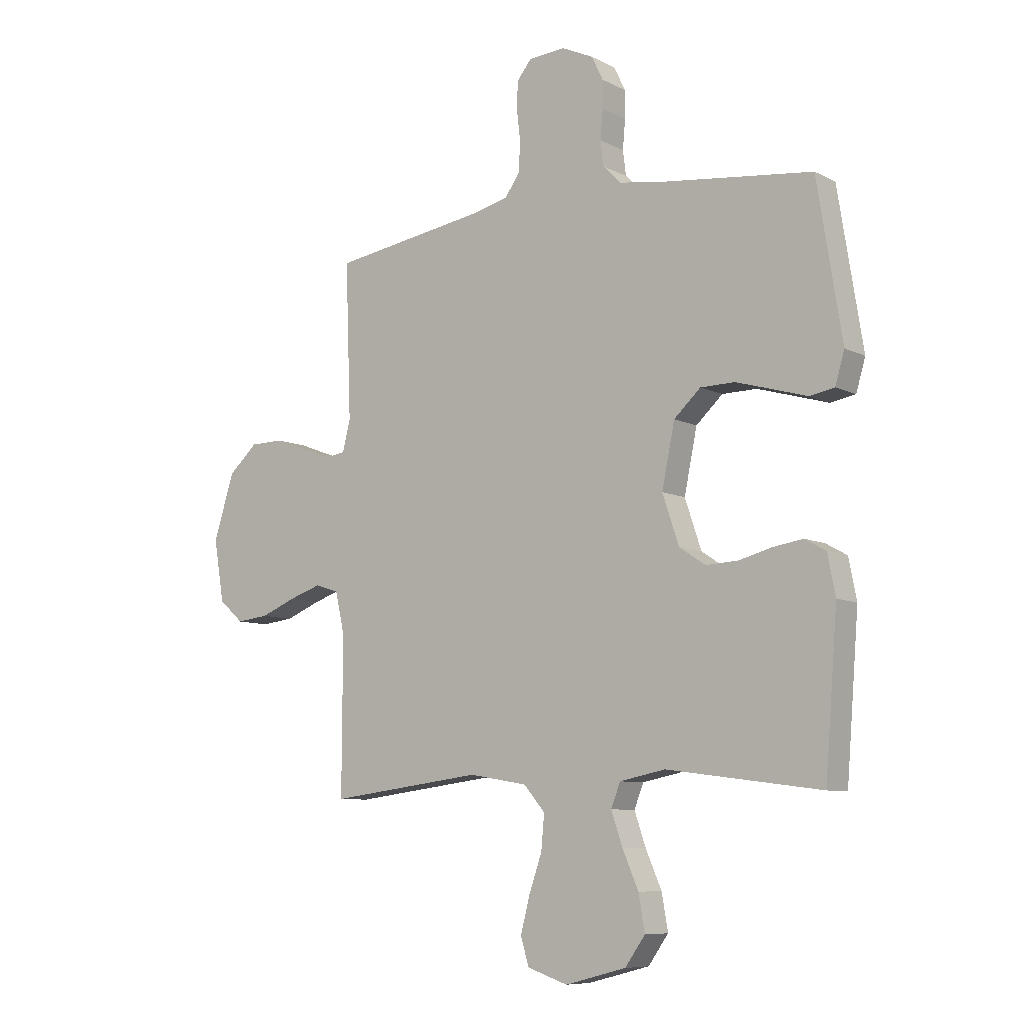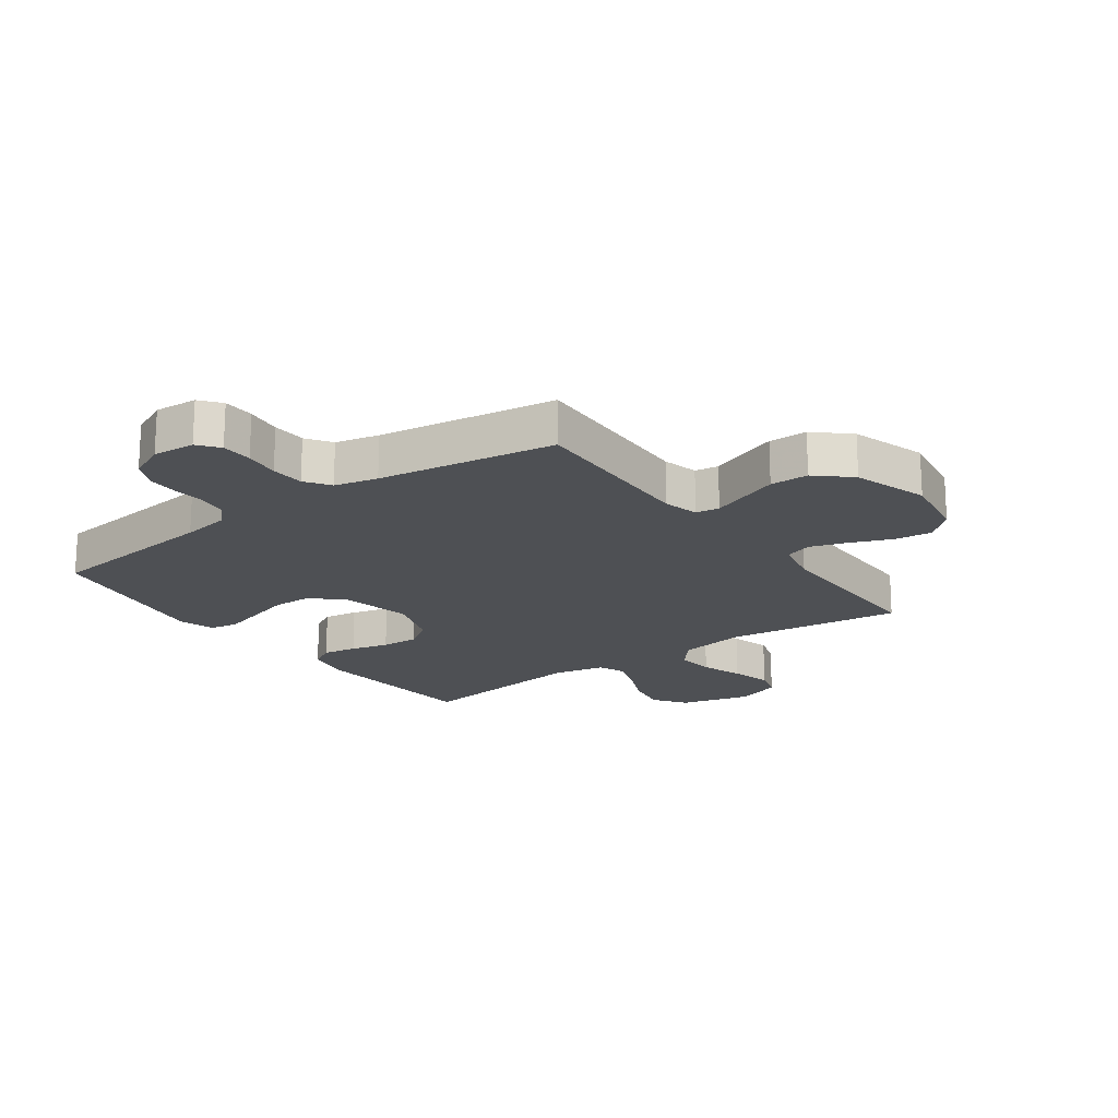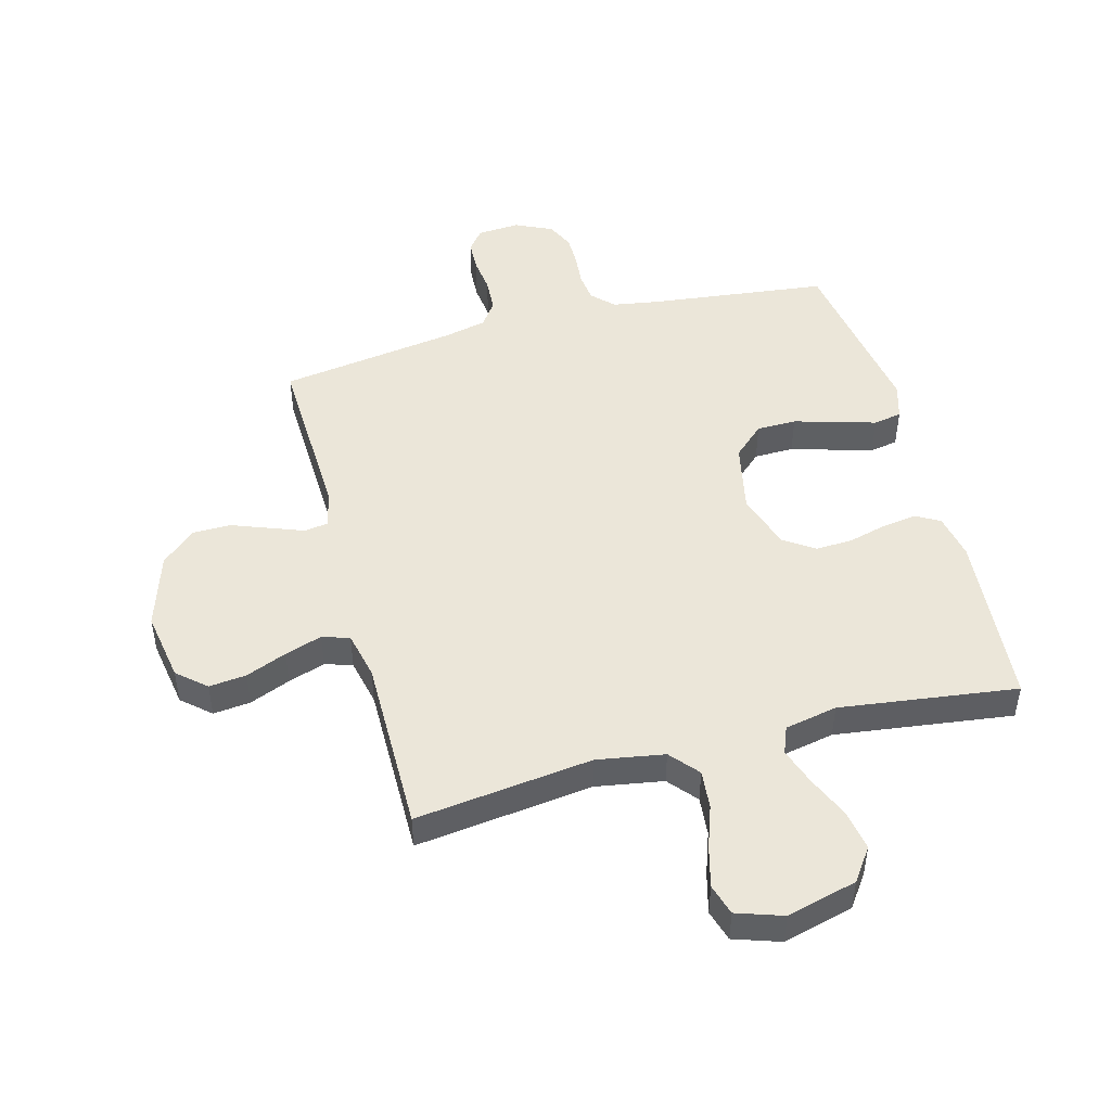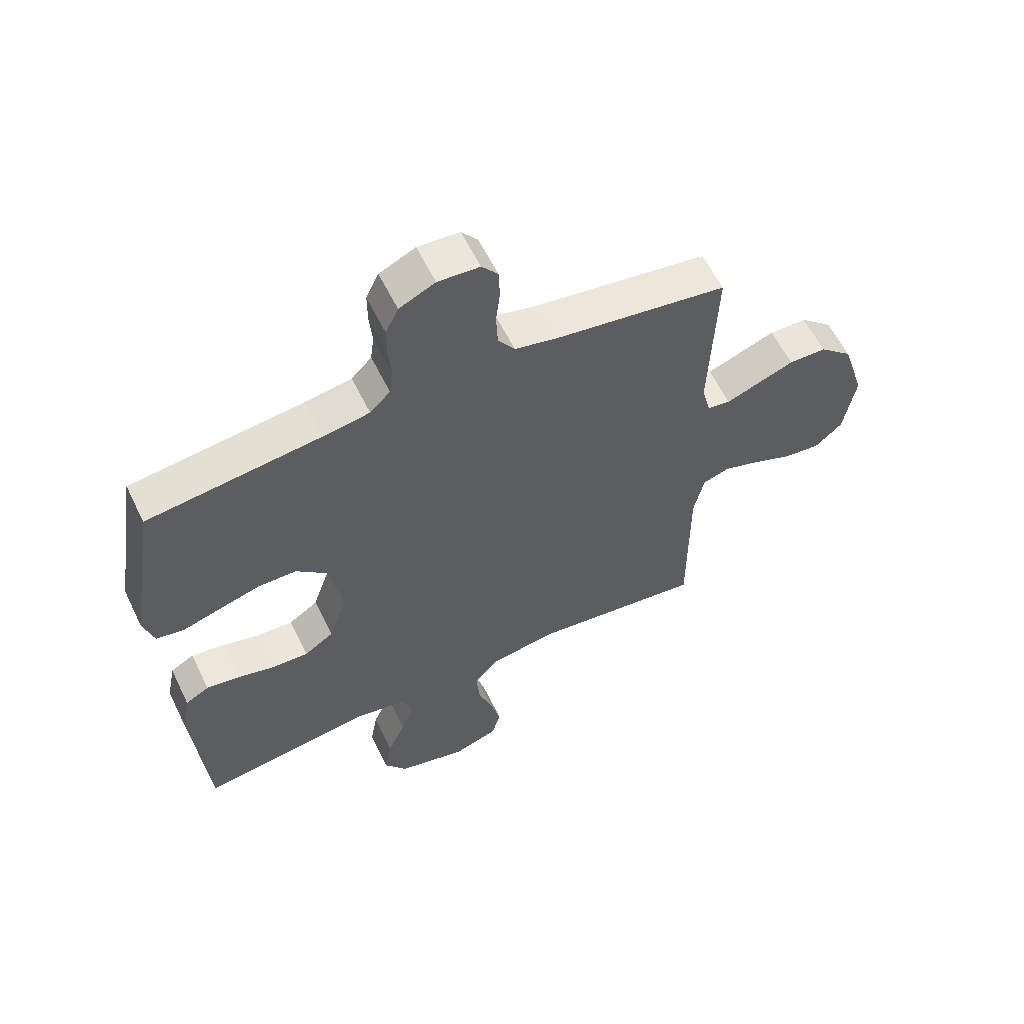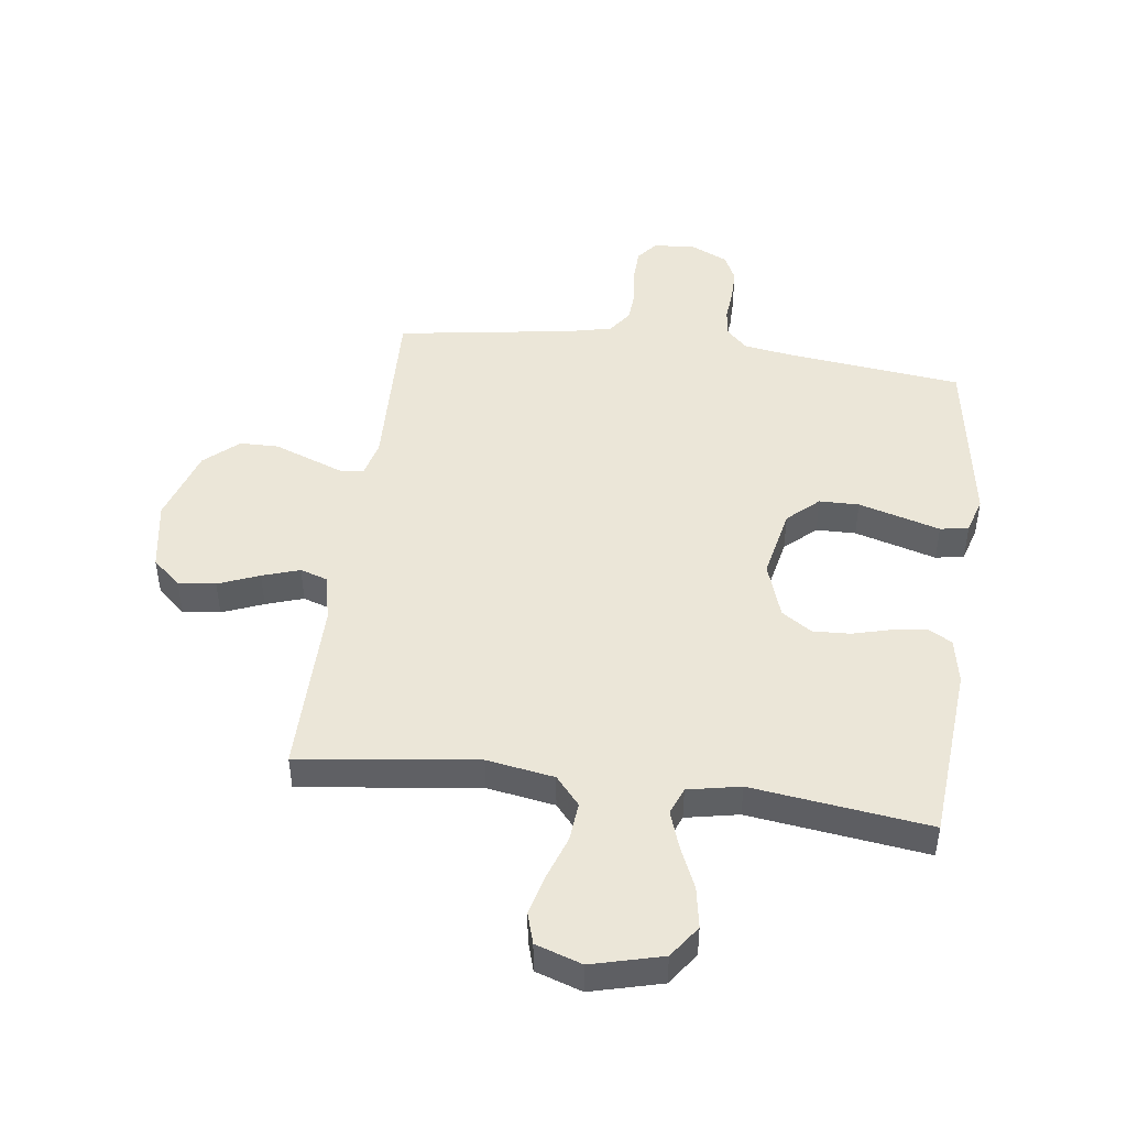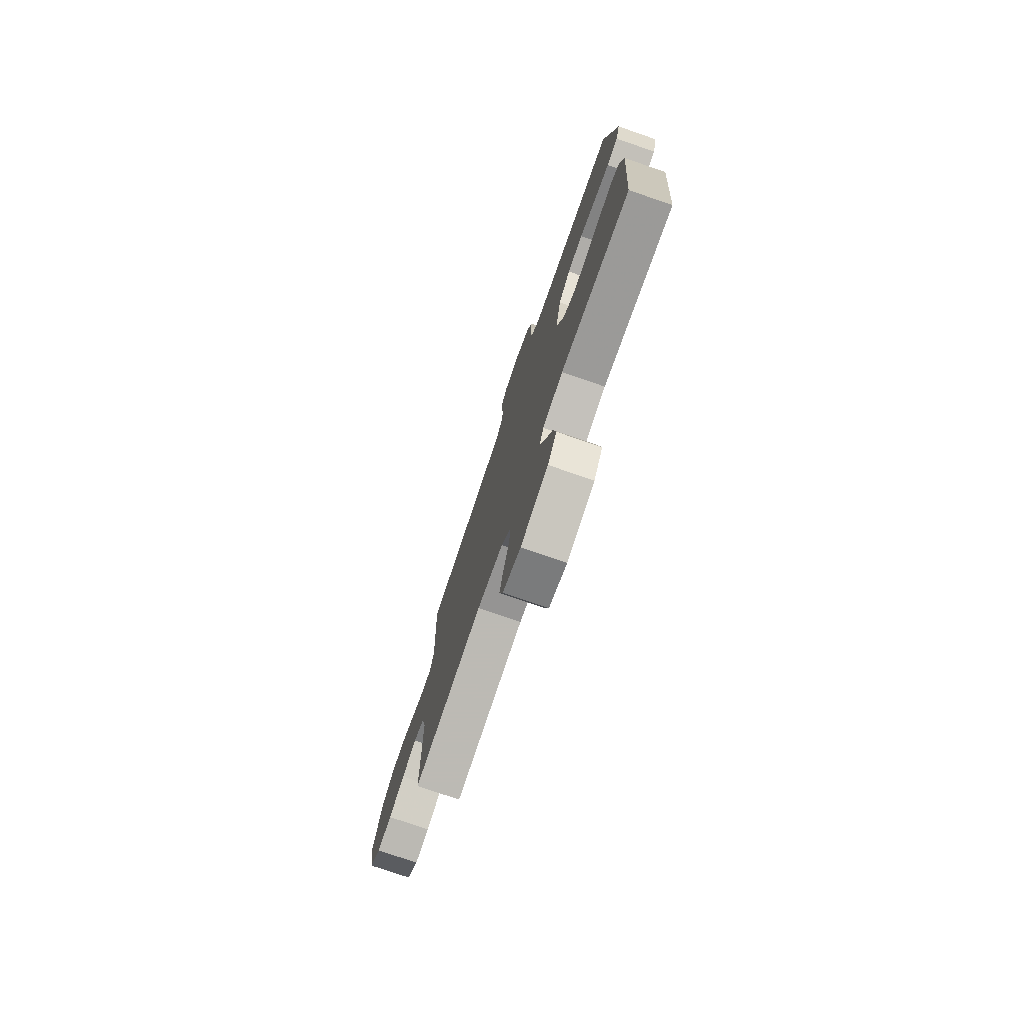
<metadata>
{"format":"obj","ext":"obj","renderer":"f3d","projection":"perspective","resolution":1024,"background":"white","views":[{"elev":-8.3,"azim":-143.4,"up":"+Z"},{"elev":-18.8,"azim":36.0,"up":"+Y"},{"elev":47.9,"azim":165.1,"up":"+Y"},{"elev":59.6,"azim":-25.9,"up":"+Z"},{"elev":46.6,"azim":-172.4,"up":"+Y"},{"elev":-76.6,"azim":-109.0,"up":"+Z"}]}
</metadata>
<code>
v 0.5 0.07 0.5
v 0.489 0.07 0.2
v 0.504 0.07 0.14
v 0.544 0.07 0.134
v 0.6 0.07 0.155
v 0.664 0.07 0.179
v 0.729 0.07 0.178
v 0.786 0.07 0.127
v 0.826 0.07 0
v 0.806 0.07 -0.119
v 0.758 0.07 -0.161
v 0.695 0.07 -0.154
v 0.626 0.07 -0.126
v 0.563 0.07 -0.105
v 0.517 0.07 -0.12
v 0.499 0.07 -0.2
v 0.5 0.07 -0.5
v 0.2 0.07 -0.462
v 0.086 0.07 -0.481
v 0.045 0.07 -0.529
v 0.051 0.07 -0.595
v 0.076 0.07 -0.667
v 0.094 0.07 -0.736
v 0.078 0.07 -0.789
v 0 0.07 -0.815
v -0.119 0.07 -0.784
v -0.158 0.07 -0.729
v -0.146 0.07 -0.66
v -0.115 0.07 -0.589
v -0.093 0.07 -0.525
v -0.111 0.07 -0.479
v -0.2 0.07 -0.461
v -0.5 0.07 -0.5
v -0.524 0.07 -0.2
v -0.509 0.07 -0.123
v -0.468 0.07 -0.1
v -0.41 0.07 -0.109
v -0.346 0.07 -0.126
v -0.283 0.07 -0.129
v -0.232 0.07 -0.095
v -0.2 0.07 0
v -0.225 0.07 0.121
v -0.277 0.07 0.169
v -0.344 0.07 0.17
v -0.417 0.07 0.149
v -0.482 0.07 0.13
v -0.53 0.07 0.139
v -0.548 0.07 0.2
v -0.5 0.07 0.5
v -0.2 0.07 0.535
v -0.12 0.07 0.548
v -0.085 0.07 0.583
v -0.079 0.07 0.631
v -0.084 0.07 0.687
v -0.084 0.07 0.74
v -0.062 0.07 0.786
v 0 0.07 0.815
v 0.072 0.07 0.81
v 0.1 0.07 0.775
v 0.102 0.07 0.722
v 0.095 0.07 0.662
v 0.098 0.07 0.605
v 0.127 0.07 0.563
v 0.2 0.07 0.546
v 0.5 0 0.5
v 0.489 0 0.2
v 0.504 0 0.14
v 0.544 0 0.134
v 0.6 0 0.155
v 0.664 0 0.179
v 0.729 0 0.178
v 0.786 0 0.127
v 0.826 0 0
v 0.806 0 -0.119
v 0.758 0 -0.161
v 0.695 0 -0.154
v 0.626 0 -0.126
v 0.563 0 -0.105
v 0.517 0 -0.12
v 0.499 0 -0.2
v 0.5 0 -0.5
v 0.2 0 -0.462
v 0.086 0 -0.481
v 0.045 0 -0.529
v 0.051 0 -0.595
v 0.076 0 -0.667
v 0.094 0 -0.736
v 0.078 0 -0.789
v 0 0 -0.815
v -0.119 0 -0.784
v -0.158 0 -0.729
v -0.146 0 -0.66
v -0.115 0 -0.589
v -0.093 0 -0.525
v -0.111 0 -0.479
v -0.2 0 -0.461
v -0.5 0 -0.5
v -0.524 0 -0.2
v -0.509 0 -0.123
v -0.468 0 -0.1
v -0.41 0 -0.109
v -0.346 0 -0.126
v -0.283 0 -0.129
v -0.232 0 -0.095
v -0.2 0 0
v -0.225 0 0.121
v -0.277 0 0.169
v -0.344 0 0.17
v -0.417 0 0.149
v -0.482 0 0.13
v -0.53 0 0.139
v -0.548 0 0.2
v -0.5 0 0.5
v -0.2 0 0.535
v -0.12 0 0.548
v -0.085 0 0.583
v -0.079 0 0.631
v -0.084 0 0.687
v -0.084 0 0.74
v -0.062 0 0.786
v 0 0 0.815
v 0.072 0 0.81
v 0.1 0 0.775
v 0.102 0 0.722
v 0.095 0 0.662
v 0.098 0 0.605
v 0.127 0 0.563
v 0.2 0 0.546
f 58 59 60 61
f 58 61 62
f 57 58 62
f 56 57 62
f 53 54 55 56
f 53 56 62 63
f 47 48 49 50
f 45 46 47 50
f 44 45 50 51
f 43 44 51 52
f 35 36 37 38
f 35 38 39
f 32 33 34 35
f 31 32 35 39
f 26 27 28 29
f 26 29 30
f 25 26 30
f 24 25 30
f 21 22 23 24
f 21 24 30 31
f 16 17 18
f 15 16 18 19
f 10 11 12 13
f 10 13 14
f 9 10 14
f 8 9 14 15
f 4 5 6 7
f 4 7 8 15
f 64 1 2
f 63 64 2 3
f 52 53 63 3
f 42 43 52 3
f 21 31 39 40
f 20 21 40 41
f 19 20 41 42
f 15 19 42
f 3 4 15 42
f 125 124 123 122
f 126 125 122
f 126 122 121
f 126 121 120
f 120 119 118 117
f 127 126 120 117
f 114 113 112 111
f 114 111 110 109
f 115 114 109 108
f 116 115 108 107
f 102 101 100 99
f 103 102 99
f 99 98 97 96
f 103 99 96 95
f 93 92 91 90
f 94 93 90
f 94 90 89
f 94 89 88
f 88 87 86 85
f 95 94 88 85
f 82 81 80
f 83 82 80 79
f 77 76 75 74
f 78 77 74
f 78 74 73
f 79 78 73 72
f 71 70 69 68
f 79 72 71 68
f 66 65 128
f 67 66 128 127
f 67 127 117 116
f 67 116 107 106
f 104 103 95 85
f 105 104 85 84
f 106 105 84 83
f 106 83 79
f 106 79 68 67
f 1 65 66 2
f 2 66 67 3
f 3 67 68 4
f 4 68 69 5
f 5 69 70 6
f 6 70 71 7
f 7 71 72 8
f 8 72 73 9
f 9 73 74 10
f 10 74 75 11
f 11 75 76 12
f 12 76 77 13
f 13 77 78 14
f 14 78 79 15
f 15 79 80 16
f 16 80 81 17
f 17 81 82 18
f 18 82 83 19
f 19 83 84 20
f 20 84 85 21
f 21 85 86 22
f 22 86 87 23
f 23 87 88 24
f 24 88 89 25
f 25 89 90 26
f 26 90 91 27
f 27 91 92 28
f 28 92 93 29
f 29 93 94 30
f 30 94 95 31
f 31 95 96 32
f 32 96 97 33
f 33 97 98 34
f 34 98 99 35
f 35 99 100 36
f 36 100 101 37
f 37 101 102 38
f 38 102 103 39
f 39 103 104 40
f 40 104 105 41
f 41 105 106 42
f 42 106 107 43
f 43 107 108 44
f 44 108 109 45
f 45 109 110 46
f 46 110 111 47
f 47 111 112 48
f 48 112 113 49
f 49 113 114 50
f 50 114 115 51
f 51 115 116 52
f 52 116 117 53
f 53 117 118 54
f 54 118 119 55
f 55 119 120 56
f 56 120 121 57
f 57 121 122 58
f 58 122 123 59
f 59 123 124 60
f 60 124 125 61
f 61 125 126 62
f 62 126 127 63
f 63 127 128 64
f 64 128 65 1

</code>
